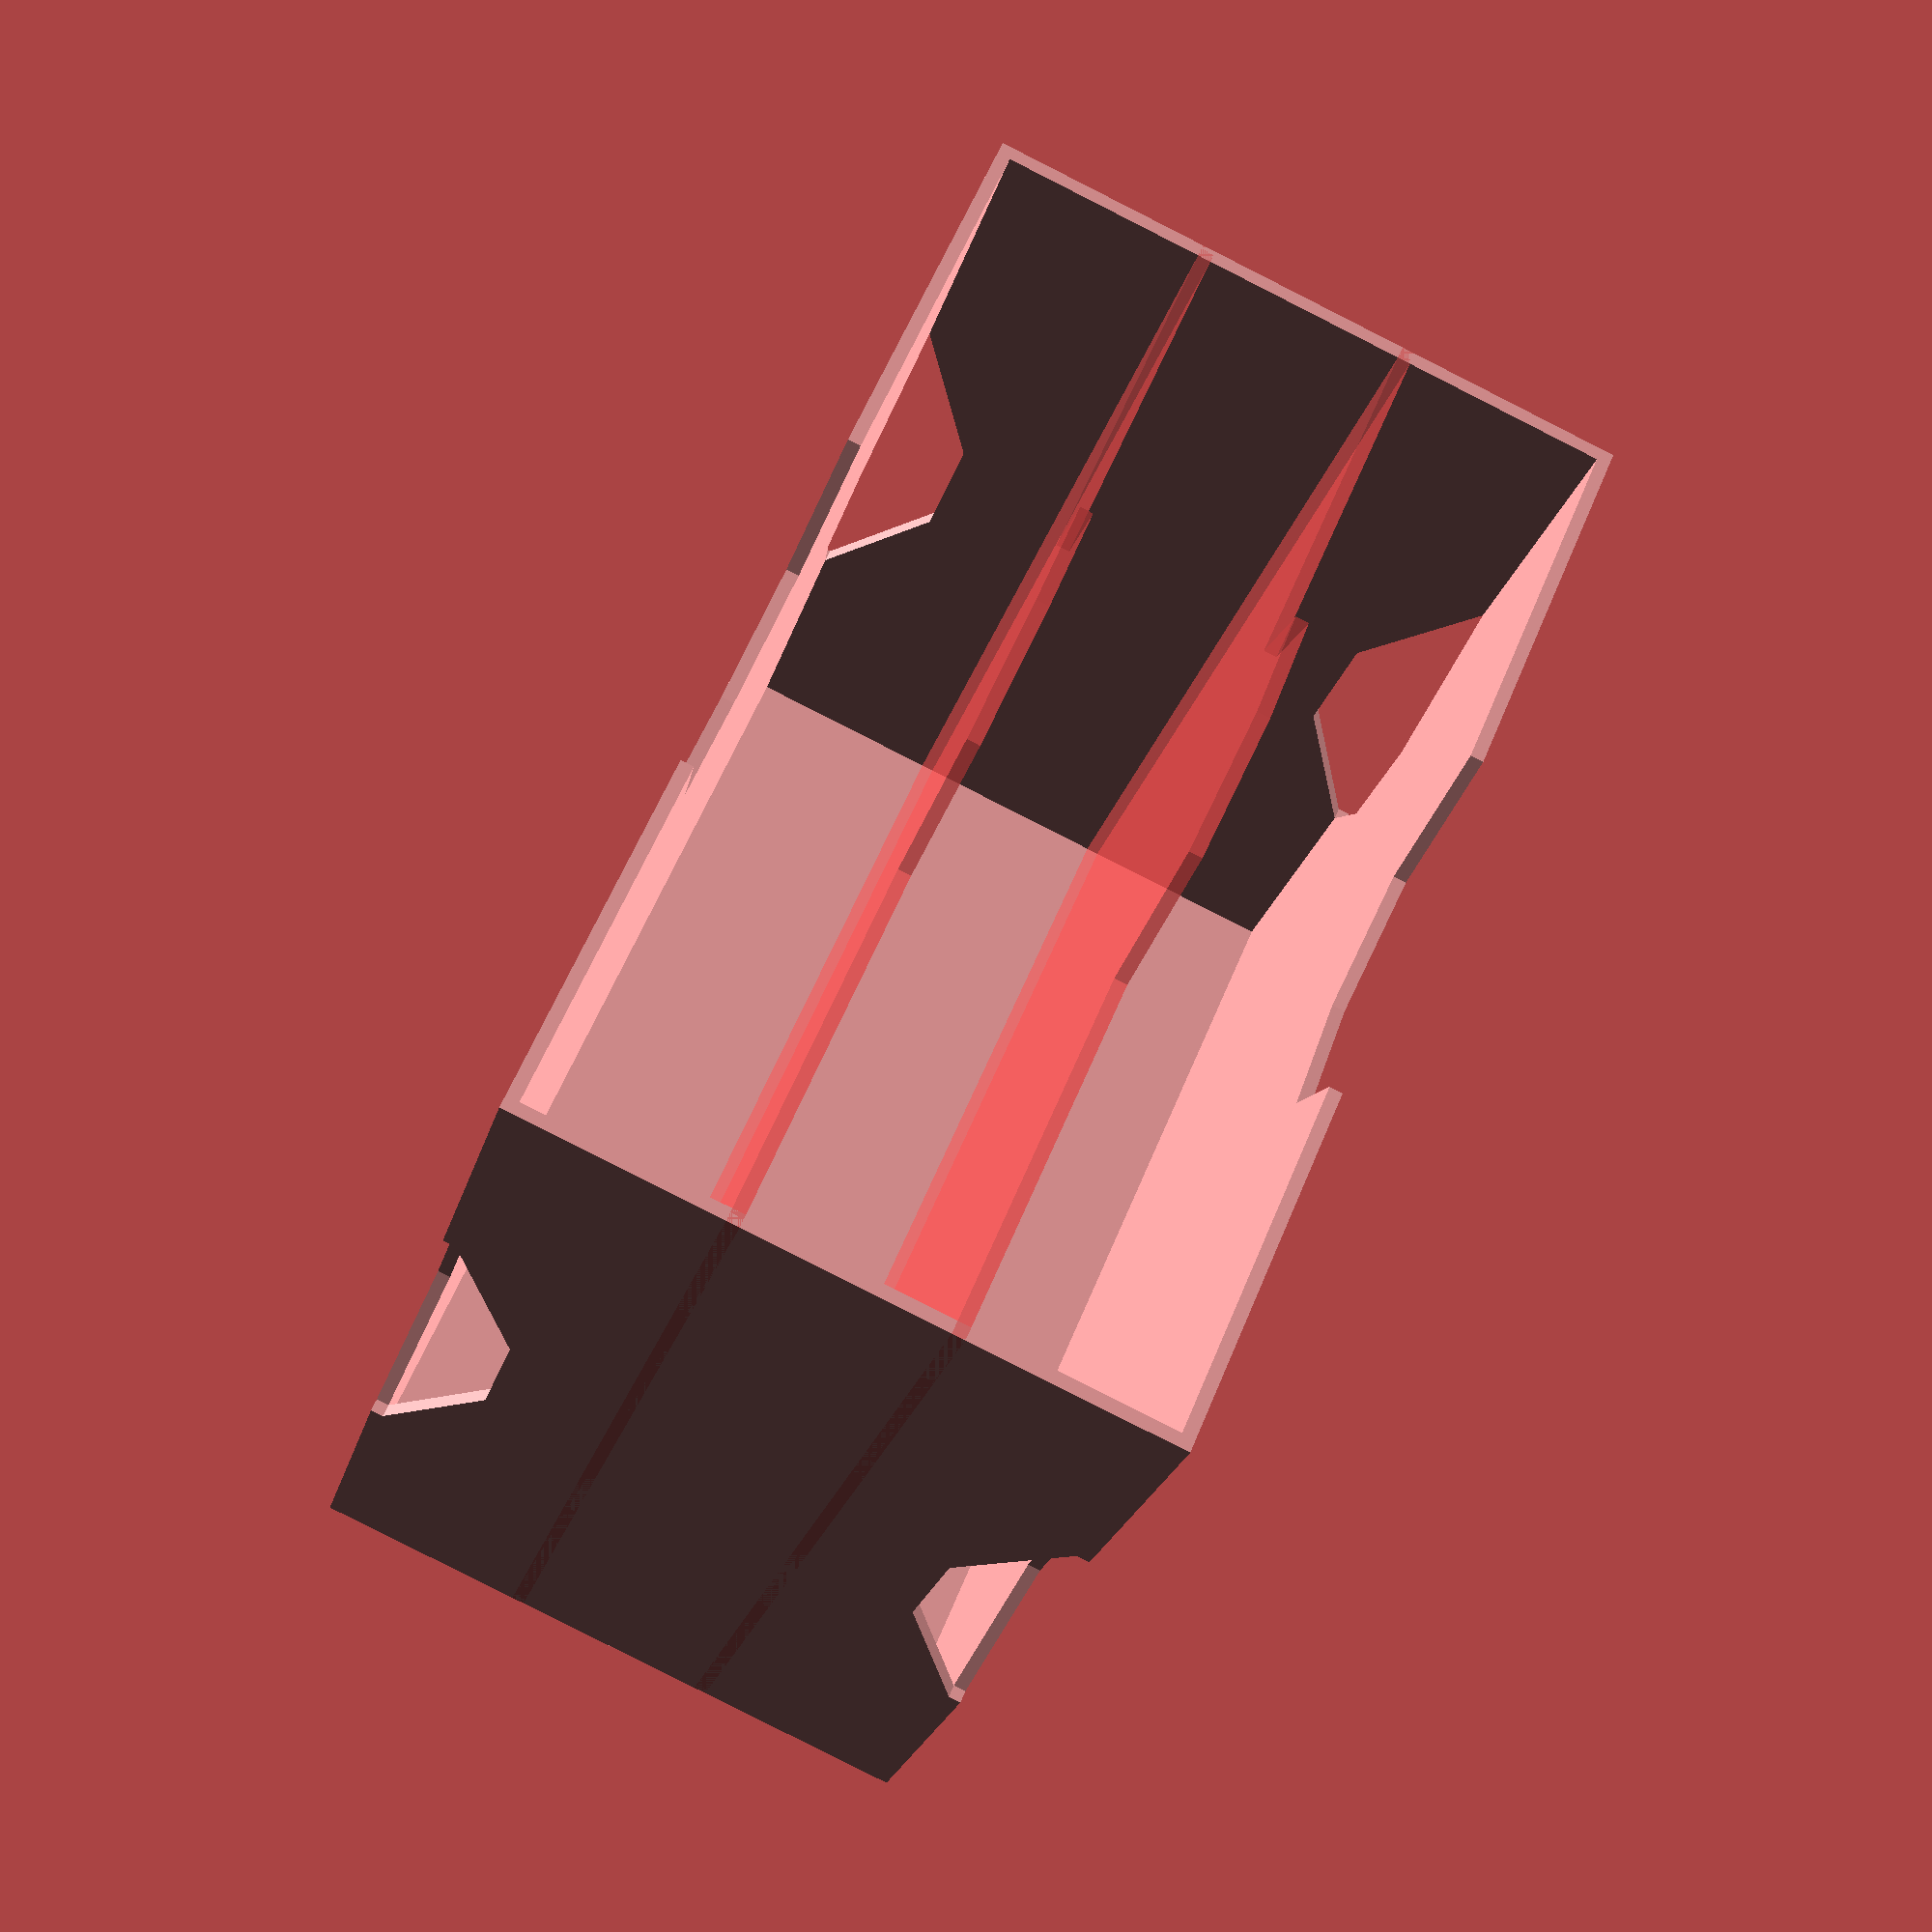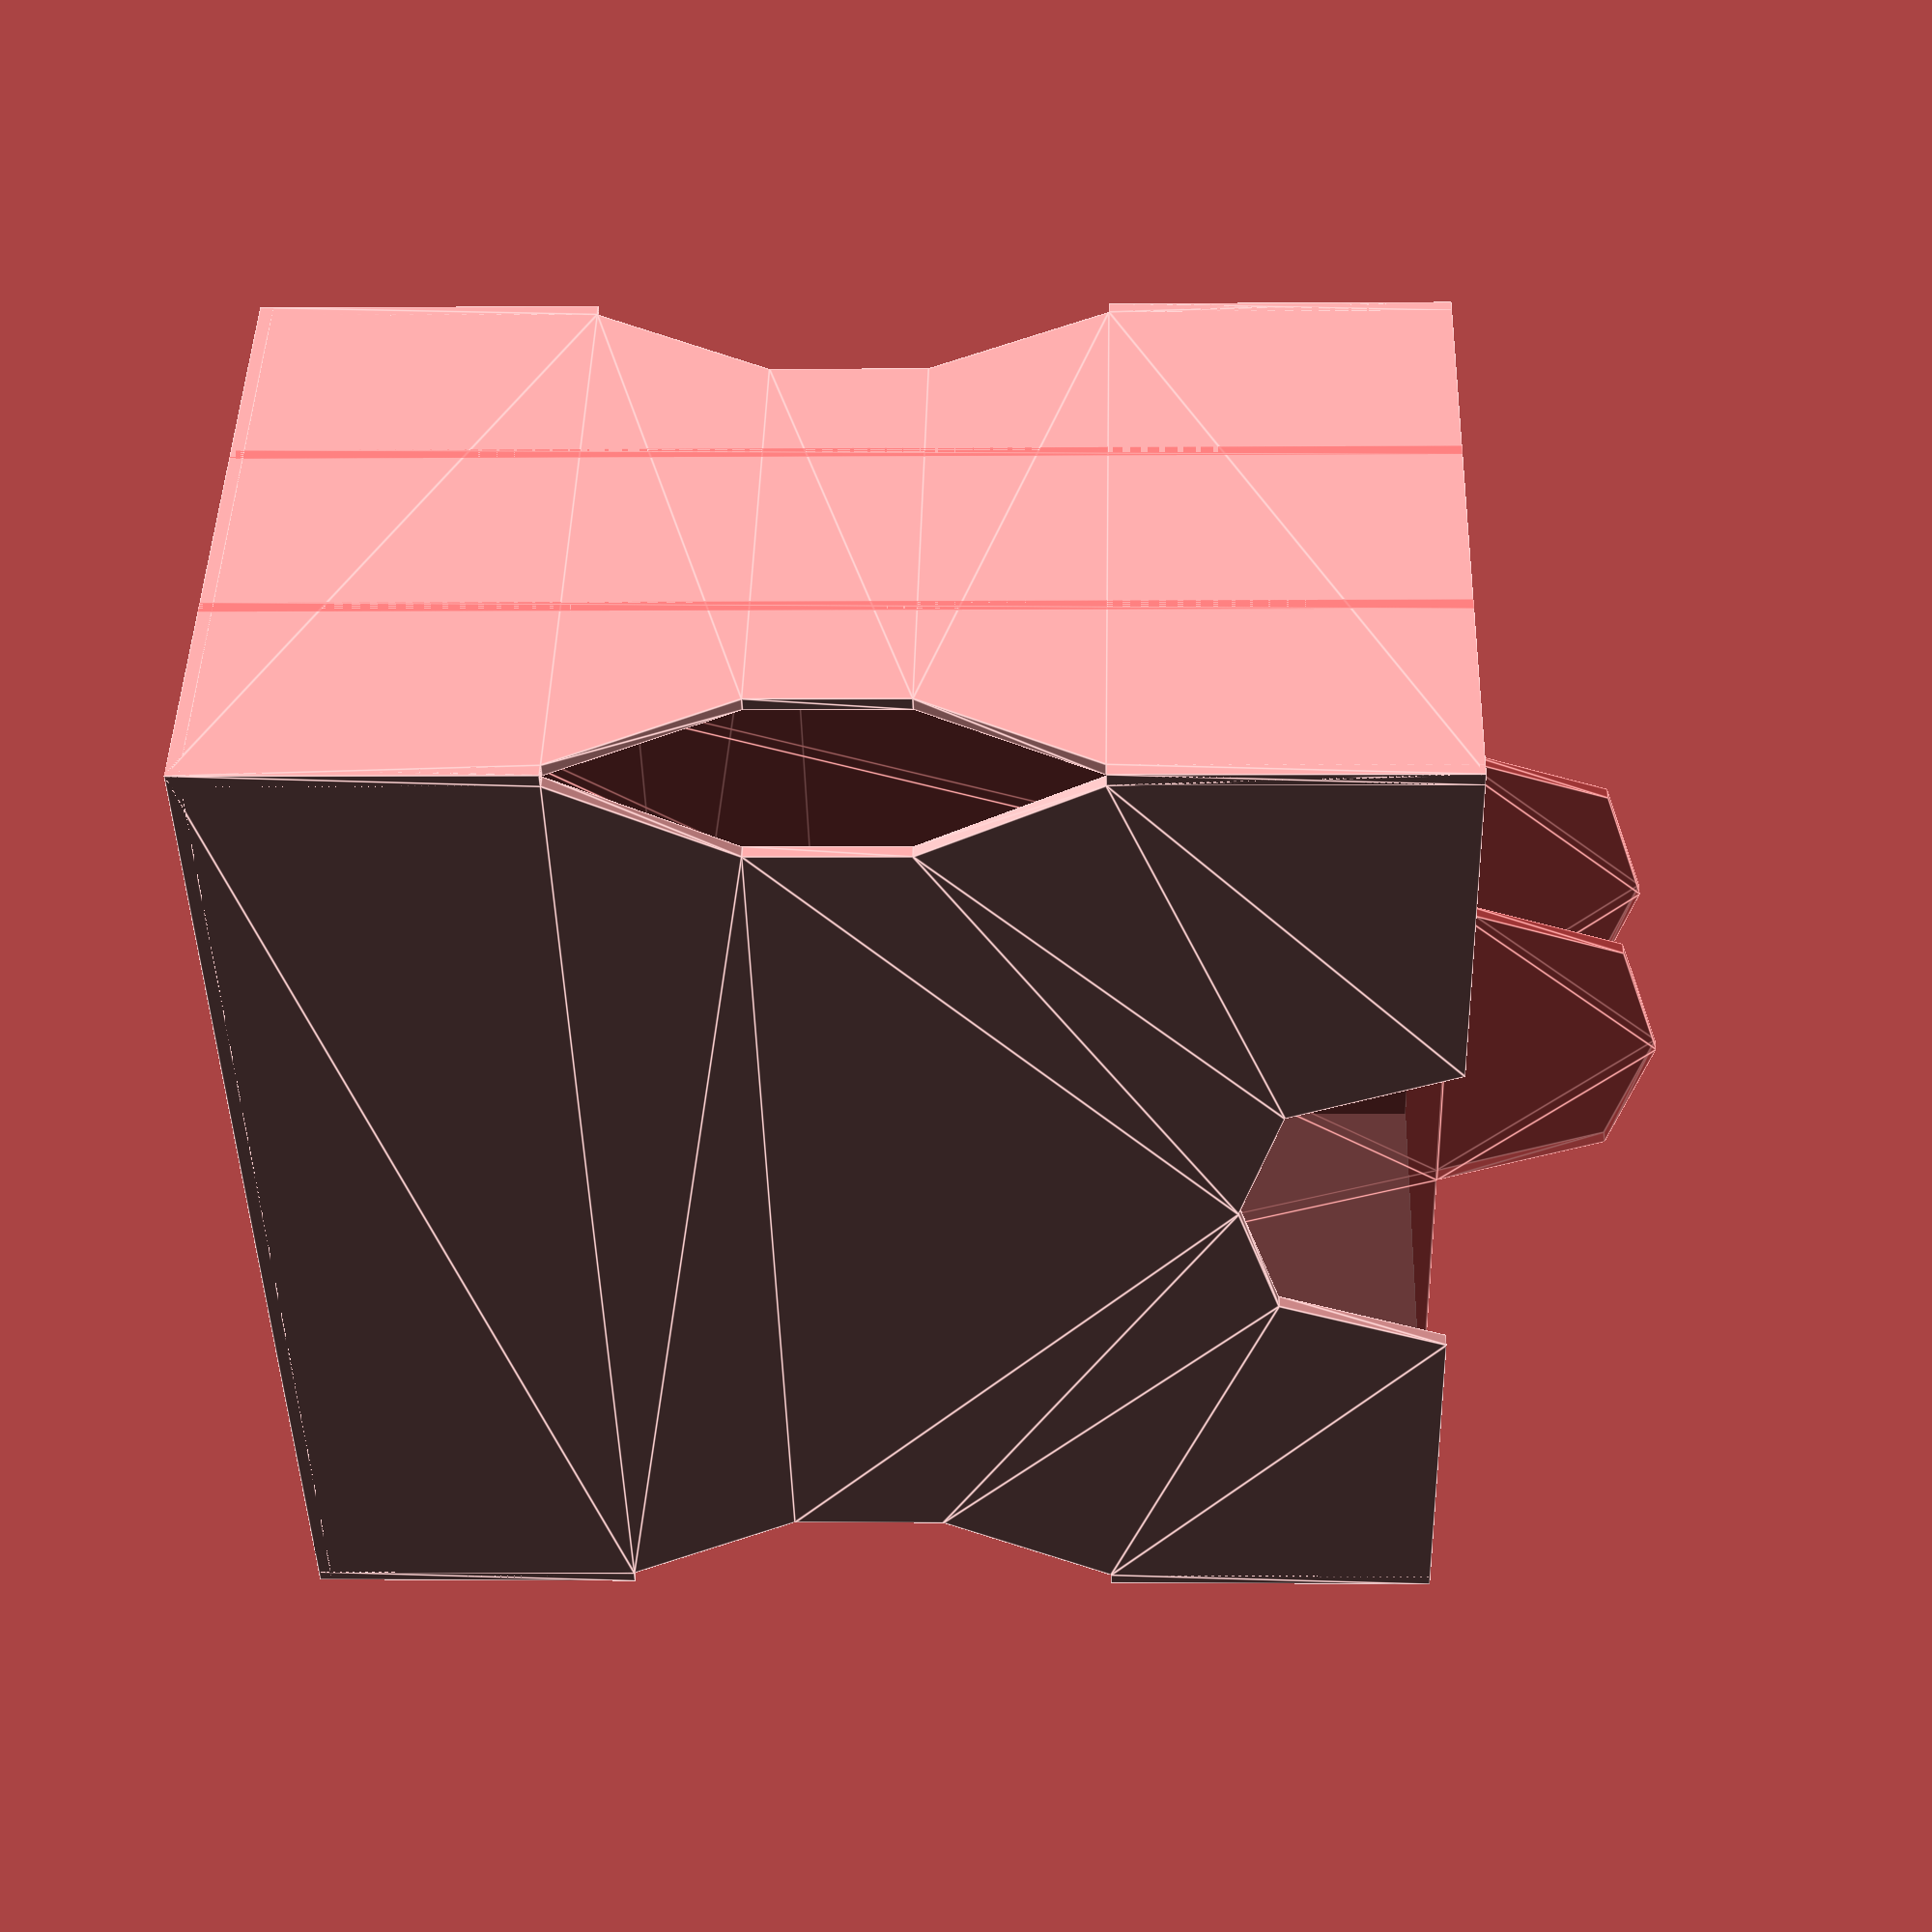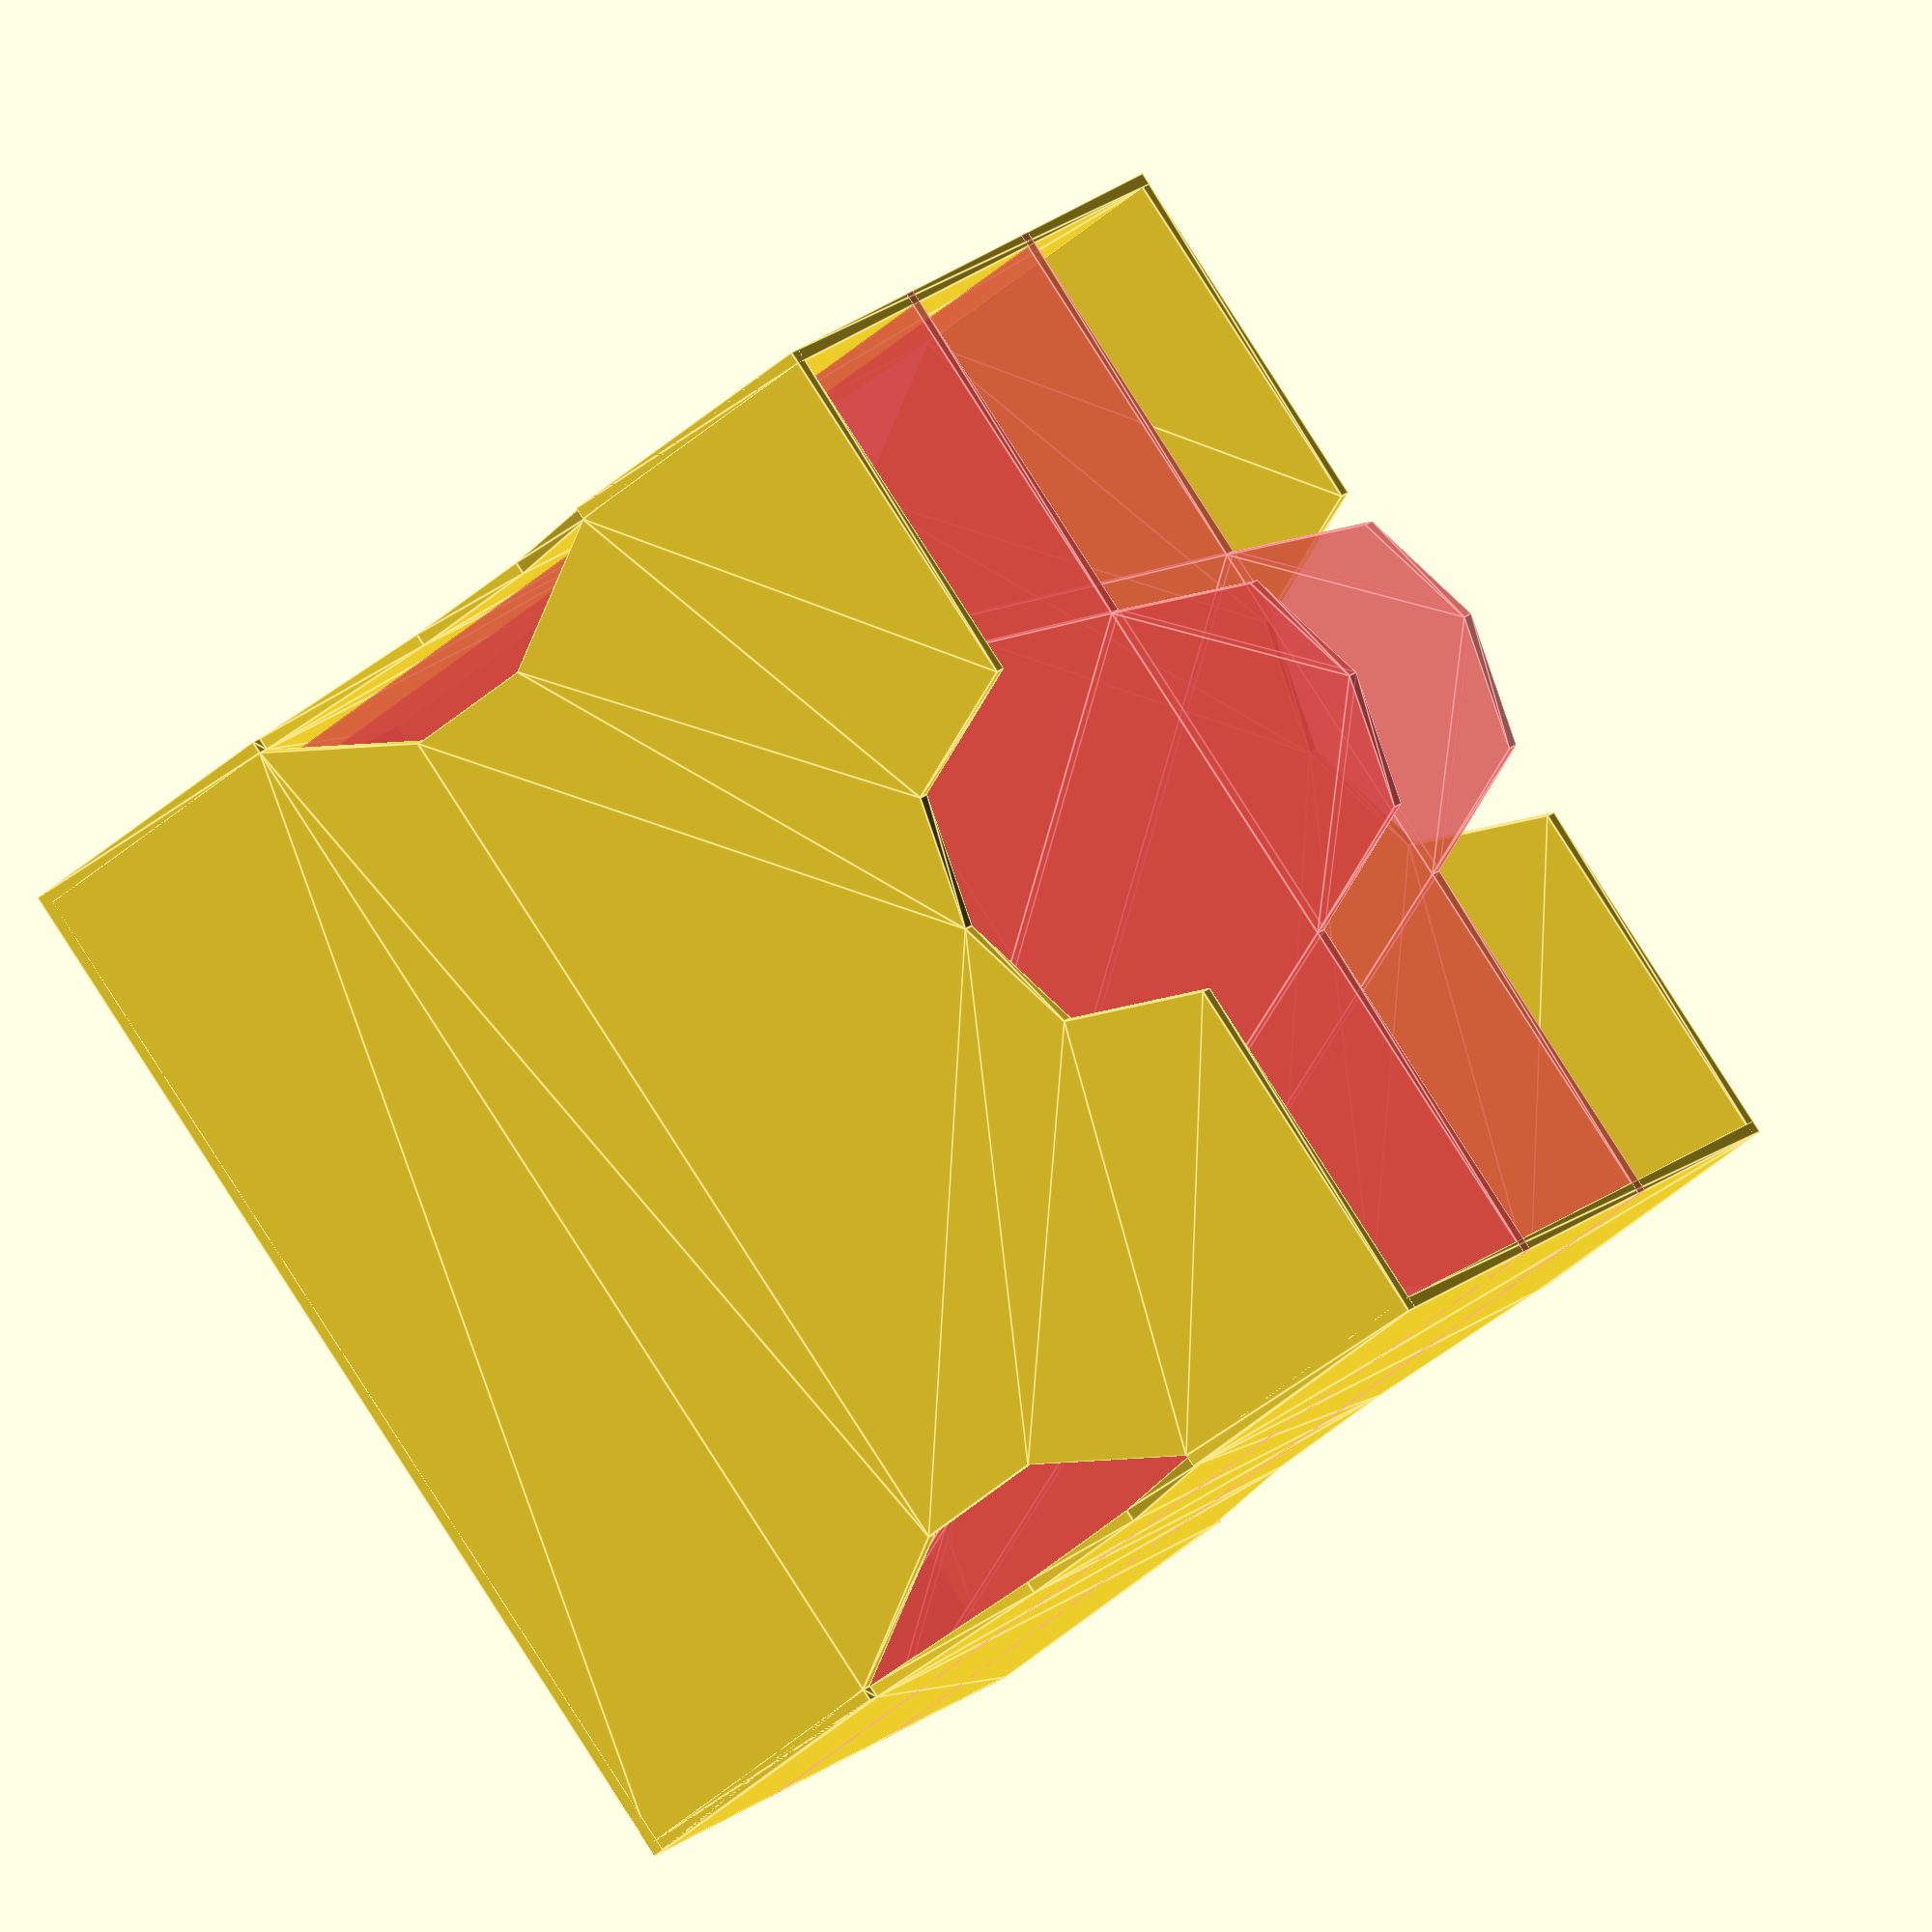
<openscad>
/* [Box Paremeters] */
CardThickness = 0.8; // [0.8:Dragon Shields Double Sleeved, 0.75:Ultra Pro Eclipse Double Sleeved, 0.75:Ultra Pro Eclipse Single Sleeved, 0.73:Ultimate Guard Katana Double Sleeved, 0.65:Ultimate Guard Supreme Single Sleeved ]
SectionExtraSpace = 0.4;
SectionSizes = [15, 15, 15];
Tab = 1; // [-1:Down, 1:Up]

/* [Cutouts] */
vertical_ratios = [1,1.5,1]; // [1:0.5:5]
horizontal_ratios = [1,1,1]; // [1:0.5:5]

side_cut_depth = 6; // [2:10]
angle = 60;

top_cut_depth = 10; //

//top_chamfer = 15;

//top_indent_width = 20;
//top_indent_height = 45;
//top_indent_side =  32;

/* [Hidden] */
function add(v) = [for(p=v) 1]*v;
function select(vector, indices) = [ for (index = indices) vector[index] ];

box_width = 69.5;
box_height = 70;
wall_thickness = 0.8;

module box_wall(horizontal_ratios = horizontal_ratios, vertical_ratios = vertical_ratios, side_cut_depth = side_cut_depth, top_cut_depth = top_cut_depth, h = box_height, w = box_width, Tab = Tab){
  //Calculation helpers
  horizontal_ratios_sum = add(horizontal_ratios);
  vertical_ratios_sum = add(vertical_ratios);

  hi = vertical_ratios * h / vertical_ratios_sum;
  h1 = hi[0];
  h2 = hi[1]; 
  h3 = hi[2];
  //echo(hi);

  wi = horizontal_ratios * w / horizontal_ratios_sum;
  w1 = wi[0]; 
  w2 = wi[1];
  w3 = wi[2];
  //echo(wi);
  
  // Wall points 
  bottom_left_corner = [0,0];
  left_cut_bottom_entrance = [0,h1];
  left_cut_bottom_entrance_flat = [wall_thickness, h1];
  left_cut_bottom_end = [side_cut_depth, h1+side_cut_depth*tan(angle)];
  left_cut_top_end = [side_cut_depth, h1+h2-side_cut_depth*tan(angle)];
  left_cut_top_entrance_flat = [wall_thickness, h1+h2];
  left_cut_top_entrance = [0, h1+h2];
  top_left_corner = [0, h];
  top_cut_left_entrance = [w1, h];
  top_cut_left_bottom = [w1*1.15, h+(Tab)*top_cut_depth];
  top_cut_center_bottom = [w/2, h+(Tab)*top_cut_depth*1.25];
  top_cut_right_bottom = [w1*0.85+w2, h+(Tab)*top_cut_depth];
  top_cut_right_entrance = [w1+w2, h];
  top_right_corner = [w, h];
  right_cut_top_entrance = [w, h1+h2];
  right_cut_top_entrance_flat = [w-wall_thickness, h1+h2];
  right_cut_top_end = [w-side_cut_depth, h1+h2-side_cut_depth*tan(angle)];
  right_cut_bottom_end = [w-side_cut_depth, h1+side_cut_depth*tan(angle)];
  right_cut_bottom_entrance_flat = [w-wall_thickness, h1];
  right_cut_bottom_entrance = [w, h1];
  bottom_right_corner = [w, 0];
  
  points = [
      bottom_left_corner,
      left_cut_bottom_entrance,
      left_cut_bottom_entrance_flat,
      left_cut_bottom_end,
      left_cut_top_end,
      left_cut_top_entrance_flat,
      left_cut_top_entrance,
      top_left_corner,
      top_cut_left_entrance,
      top_cut_left_bottom,
      top_cut_center_bottom,
      top_cut_right_bottom,
      top_cut_right_entrance,
      top_right_corner,
      right_cut_top_entrance,
      right_cut_top_entrance_flat,
      right_cut_top_end,
      right_cut_bottom_end,
      right_cut_bottom_entrance_flat,
      right_cut_bottom_entrance,
      bottom_right_corner 
  ];

  rotate([90,0,0])
  linear_extrude(height=wall_thickness, center=true)
    translate([-w/2, 0, -h/2])
      polygon(points=points);
}

radius = 20;
angles = [45, 135];
fn = 12;

module sector(radius, angles, fn = 24) {
    step = -360 / fn;

    points = concat([[0, 0]],
        [for(a = [angles[0] : step : angles[1] - 360]) 
            [radius * cos(a), radius * sin(a)]
        ],
        [[radius * cos(angles[1]), radius * sin(angles[1])]]
    );

    difference() {
        circle(radius, $fn = fn);
        #polygon(points);
    }
}

box_depth = add(SectionSizes)*CardThickness + len(SectionSizes) * (SectionExtraSpace + wall_thickness);

box_wall(Tab = -1);
for( i = [0:len(SectionSizes)-2] ) {
  mid_wall_depth = add(select(SectionSizes,[0:i])) * CardThickness + (i+1) * (SectionExtraSpace+wall_thickness);
  #translate([0,mid_wall_depth,0]) box_wall(side_cut_depth = 0);
}
translate([0,box_depth,0]) box_wall(Tab=-1);

// Side walls
external_box_depth = box_depth+wall_thickness;
translate([-box_width/2+wall_thickness/2, box_depth/2, 0]) rotate([0,0,90]) box_wall(horizontal_ratios = [1,0,1] , top_cut_depth= 0, w = external_box_depth);
translate([box_width/2-wall_thickness/2, box_depth/2, 0]) rotate([0,0,90]) box_wall(horizontal_ratios = [1,0,1], top_cut_depth= 0, w = external_box_depth);

// Bottom
translate([-box_width/2,-wall_thickness/2,0]) cube([box_width, external_box_depth, wall_thickness]);

</openscad>
<views>
elev=24.1 azim=293.1 roll=346.0 proj=p view=solid
elev=180.3 azim=224.4 roll=268.0 proj=p view=edges
elev=38.8 azim=224.4 roll=319.1 proj=o view=edges
</views>
